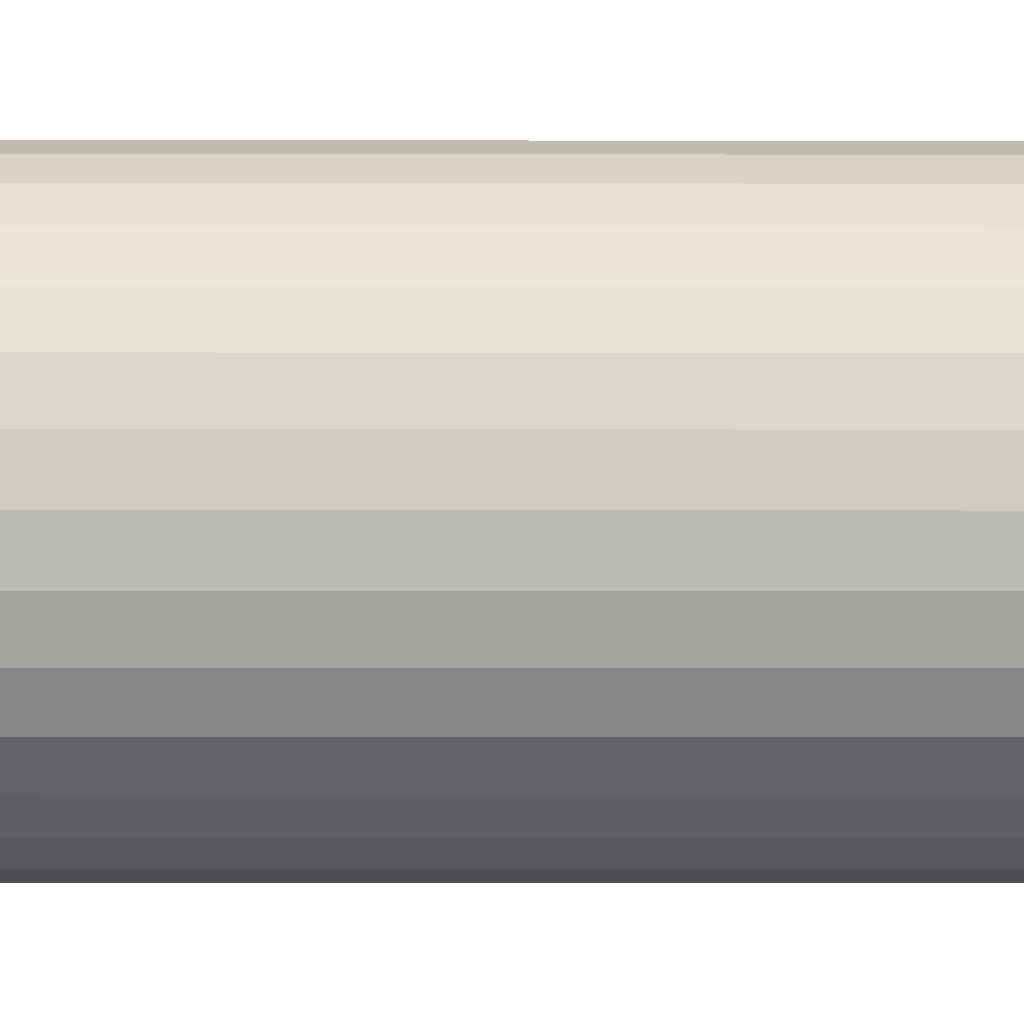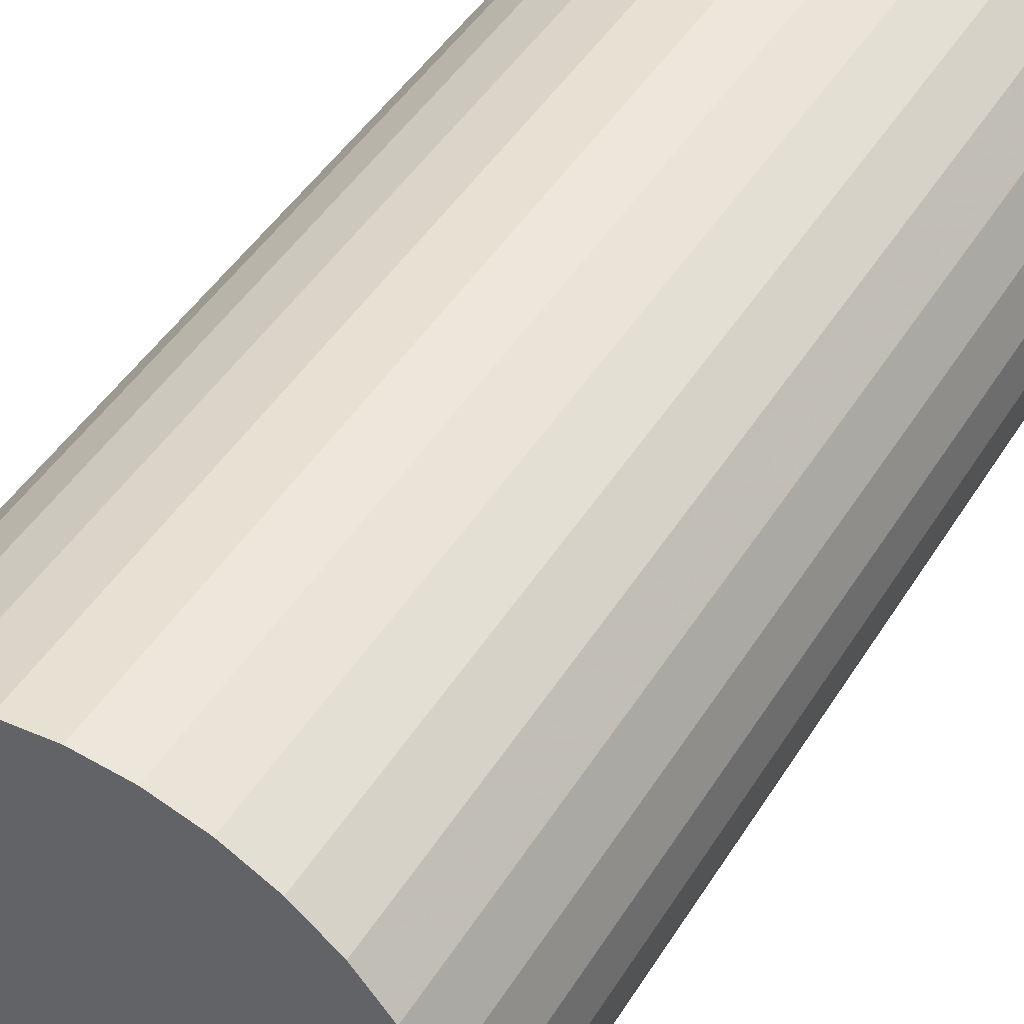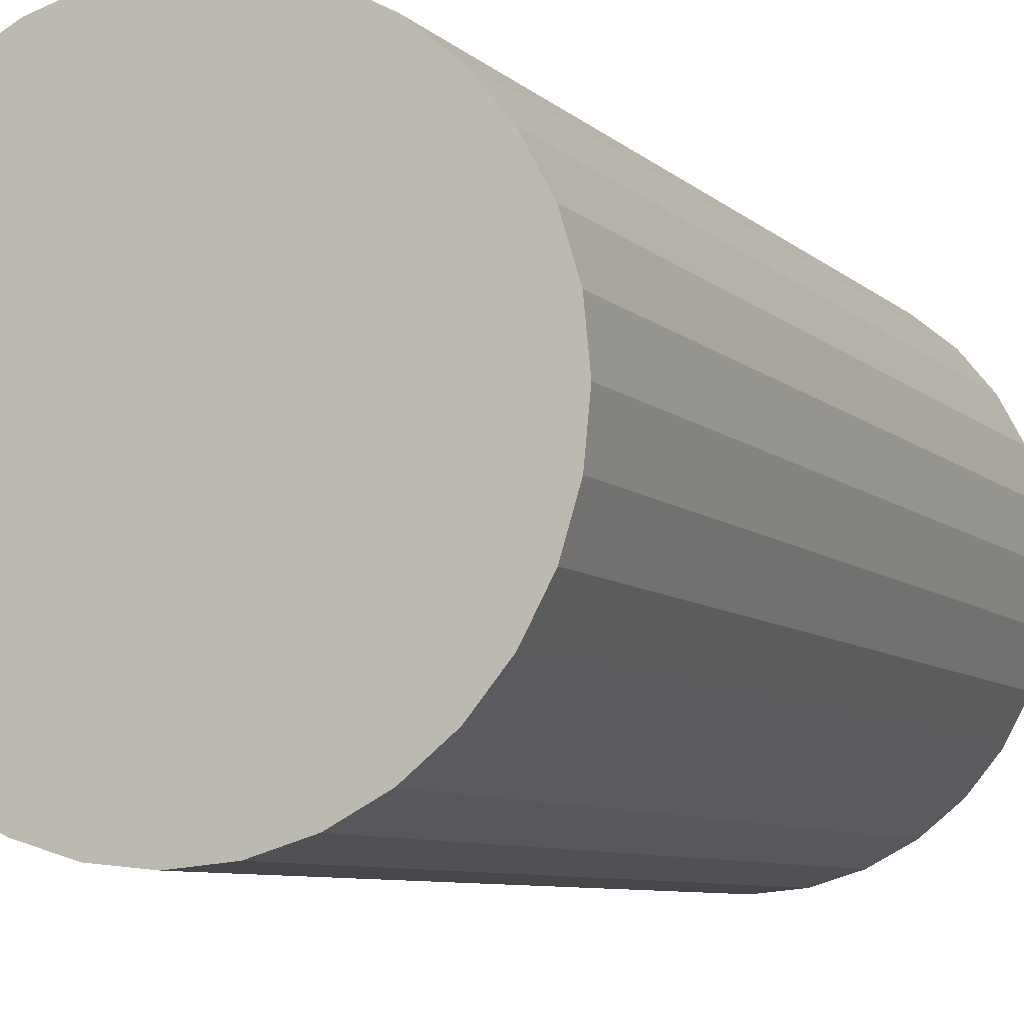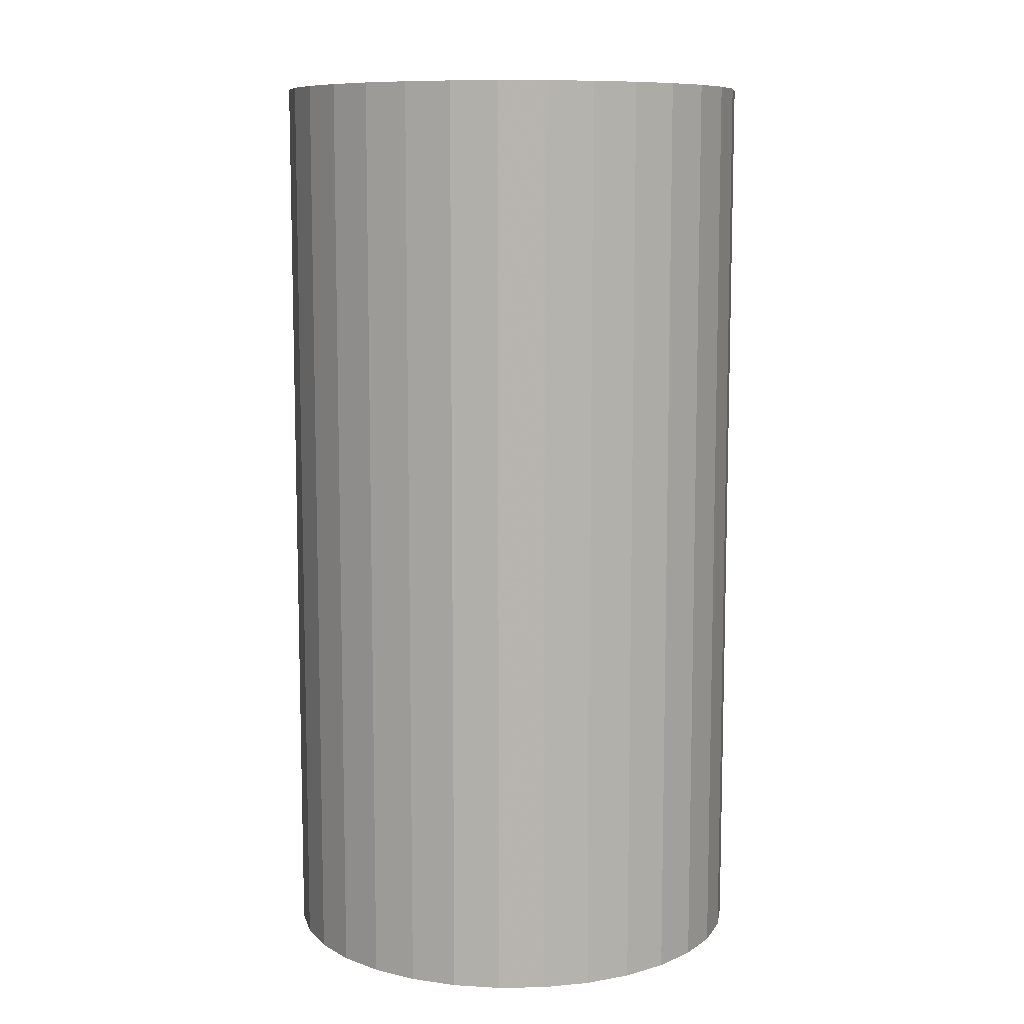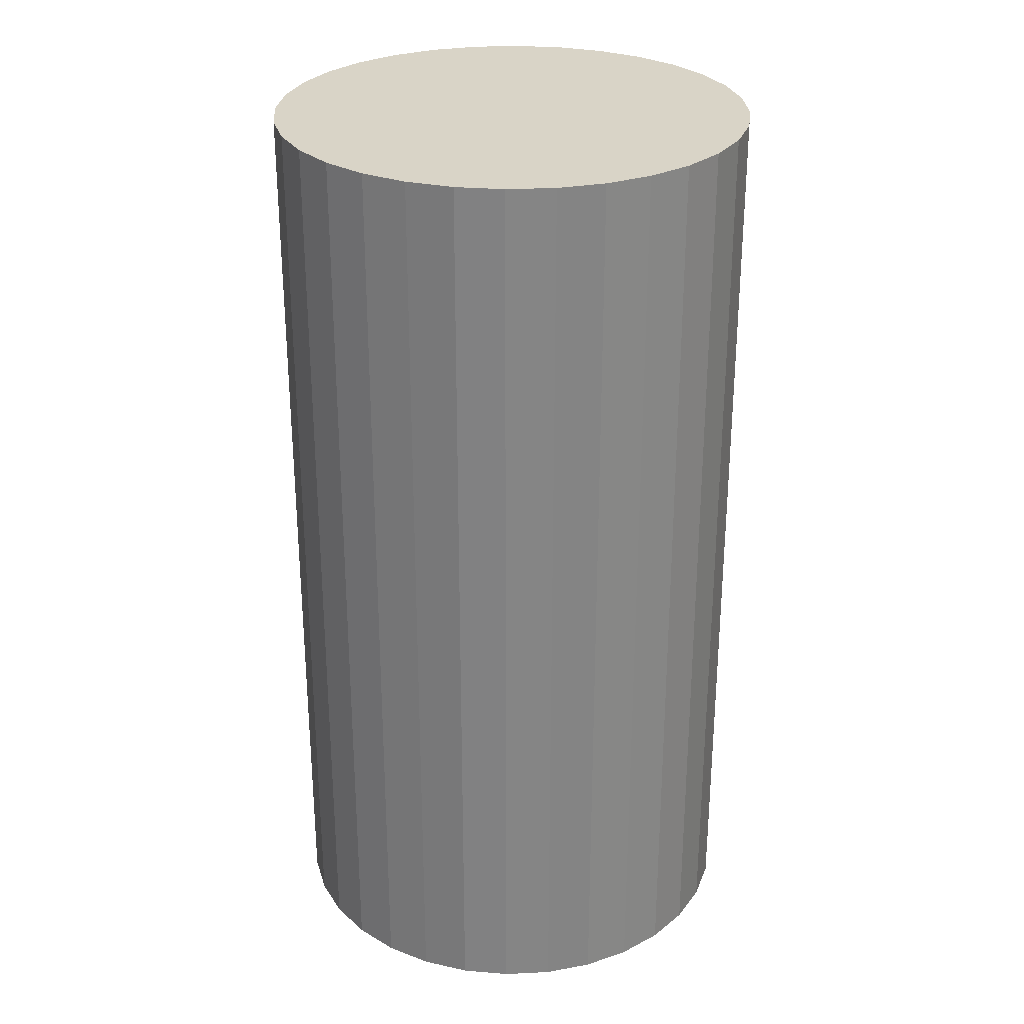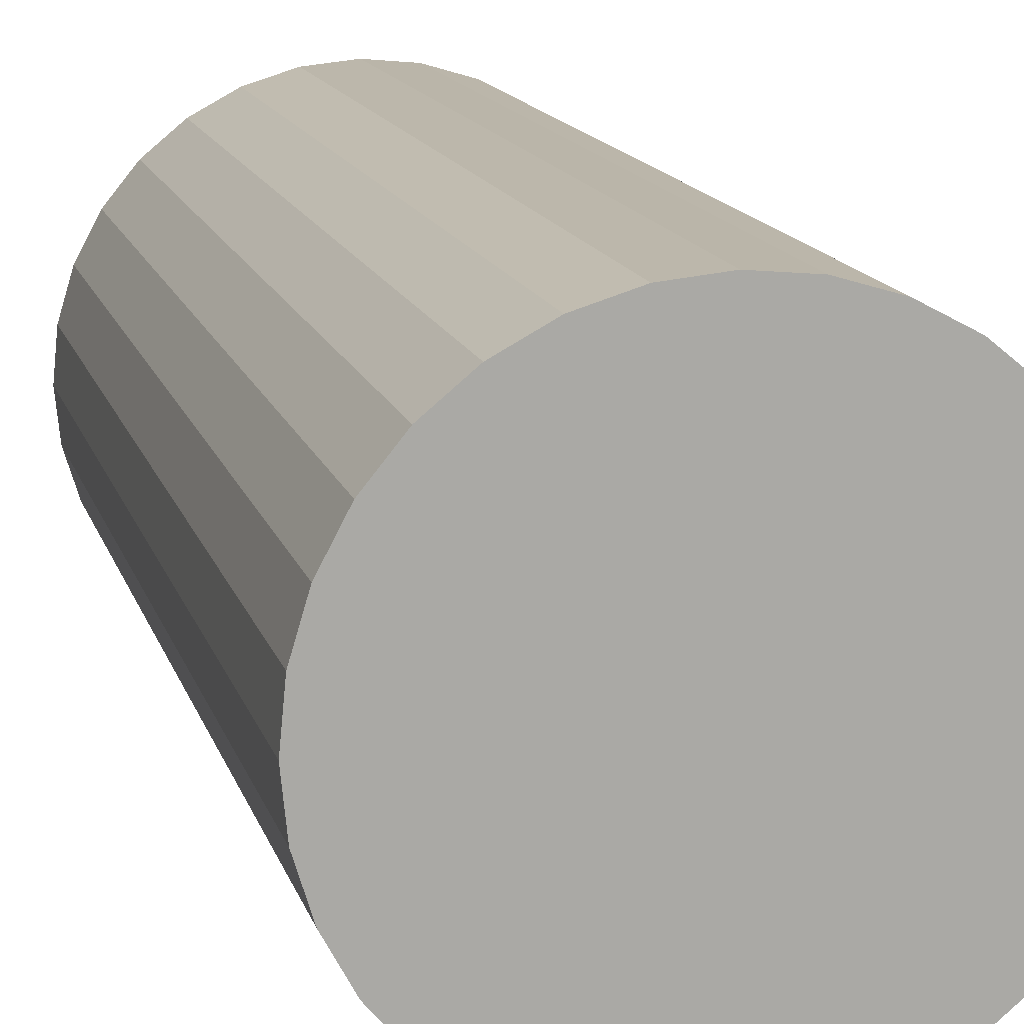
<metadata>
{"format":"obj","ext":"obj","renderer":"f3d","projection":"perspective","resolution":1024,"background":"white","views":[{"elev":-11.5,"azim":89.8,"up":"+Y"},{"elev":45.9,"azim":-149.9,"up":"+Y"},{"elev":-7.2,"azim":-156.9,"up":"+Y"},{"elev":9.5,"azim":37.0,"up":"+Z"},{"elev":28.5,"azim":-88.5,"up":"+Z"},{"elev":14.3,"azim":165.6,"up":"+Y"}]}
</metadata>
<code>
v 0 0 -0.04272
v 0.02219 0 -0.04272
v 0.02219 0 0.04272
v 0 0 0.04272
v 0.02176 0.004329 -0.04272
v 0.02176 0.004329 0.04272
v 0.0205 0.008492 -0.04272
v 0.0205 0.008492 0.04272
v 0.01845 0.01233 -0.04272
v 0.01845 0.01233 0.04272
v 0.01569 0.01569 -0.04272
v 0.01569 0.01569 0.04272
v 0.01233 0.01845 -0.04272
v 0.01233 0.01845 0.04272
v 0.008492 0.0205 -0.04272
v 0.008492 0.0205 0.04272
v 0.004329 0.02176 -0.04272
v 0.004329 0.02176 0.04272
v 0 0.02219 -0.04272
v 0 0.02219 0.04272
v -0.004329 0.02176 -0.04272
v -0.004329 0.02176 0.04272
v -0.008492 0.0205 -0.04272
v -0.008492 0.0205 0.04272
v -0.01233 0.01845 -0.04272
v -0.01233 0.01845 0.04272
v -0.01569 0.01569 -0.04272
v -0.01569 0.01569 0.04272
v -0.01845 0.01233 -0.04272
v -0.01845 0.01233 0.04272
v -0.0205 0.008492 -0.04272
v -0.0205 0.008492 0.04272
v -0.02176 0.004329 -0.04272
v -0.02176 0.004329 0.04272
v -0.02219 0 -0.04272
v -0.02219 0 0.04272
v -0.02176 -0.004329 -0.04272
v -0.02176 -0.004329 0.04272
v -0.0205 -0.008492 -0.04272
v -0.0205 -0.008492 0.04272
v -0.01845 -0.01233 -0.04272
v -0.01845 -0.01233 0.04272
v -0.01569 -0.01569 -0.04272
v -0.01569 -0.01569 0.04272
v -0.01233 -0.01845 -0.04272
v -0.01233 -0.01845 0.04272
v -0.008492 -0.0205 -0.04272
v -0.008492 -0.0205 0.04272
v -0.004329 -0.02176 -0.04272
v -0.004329 -0.02176 0.04272
v -0 -0.02219 -0.04272
v -0 -0.02219 0.04272
v 0.004329 -0.02176 -0.04272
v 0.004329 -0.02176 0.04272
v 0.008492 -0.0205 -0.04272
v 0.008492 -0.0205 0.04272
v 0.01233 -0.01845 -0.04272
v 0.01233 -0.01845 0.04272
v 0.01569 -0.01569 -0.04272
v 0.01569 -0.01569 0.04272
v 0.01845 -0.01233 -0.04272
v 0.01845 -0.01233 0.04272
v 0.0205 -0.008492 -0.04272
v 0.0205 -0.008492 0.04272
v 0.02176 -0.004329 -0.04272
v 0.02176 -0.004329 0.04272
f 2 1 5
f 2 5 3
f 3 5 6
f 3 6 4
f 5 1 7
f 5 7 6
f 6 7 8
f 6 8 4
f 7 1 9
f 7 9 8
f 8 9 10
f 8 10 4
f 9 1 11
f 9 11 10
f 10 11 12
f 10 12 4
f 11 1 13
f 11 13 12
f 12 13 14
f 12 14 4
f 13 1 15
f 13 15 14
f 14 15 16
f 14 16 4
f 15 1 17
f 15 17 16
f 16 17 18
f 16 18 4
f 17 1 19
f 17 19 18
f 18 19 20
f 18 20 4
f 19 1 21
f 19 21 20
f 20 21 22
f 20 22 4
f 21 1 23
f 21 23 22
f 22 23 24
f 22 24 4
f 23 1 25
f 23 25 24
f 24 25 26
f 24 26 4
f 25 1 27
f 25 27 26
f 26 27 28
f 26 28 4
f 27 1 29
f 27 29 28
f 28 29 30
f 28 30 4
f 29 1 31
f 29 31 30
f 30 31 32
f 30 32 4
f 31 1 33
f 31 33 32
f 32 33 34
f 32 34 4
f 33 1 35
f 33 35 34
f 34 35 36
f 34 36 4
f 35 1 37
f 35 37 36
f 36 37 38
f 36 38 4
f 37 1 39
f 37 39 38
f 38 39 40
f 38 40 4
f 39 1 41
f 39 41 40
f 40 41 42
f 40 42 4
f 41 1 43
f 41 43 42
f 42 43 44
f 42 44 4
f 43 1 45
f 43 45 44
f 44 45 46
f 44 46 4
f 45 1 47
f 45 47 46
f 46 47 48
f 46 48 4
f 47 1 49
f 47 49 48
f 48 49 50
f 48 50 4
f 49 1 51
f 49 51 50
f 50 51 52
f 50 52 4
f 51 1 53
f 51 53 52
f 52 53 54
f 52 54 4
f 53 1 55
f 53 55 54
f 54 55 56
f 54 56 4
f 55 1 57
f 55 57 56
f 56 57 58
f 56 58 4
f 57 1 59
f 57 59 58
f 58 59 60
f 58 60 4
f 59 1 61
f 59 61 60
f 60 61 62
f 60 62 4
f 61 1 63
f 61 63 62
f 62 63 64
f 62 64 4
f 63 1 65
f 63 65 64
f 64 65 66
f 64 66 4
f 65 1 2
f 65 2 66
f 66 2 3
f 66 3 4

</code>
